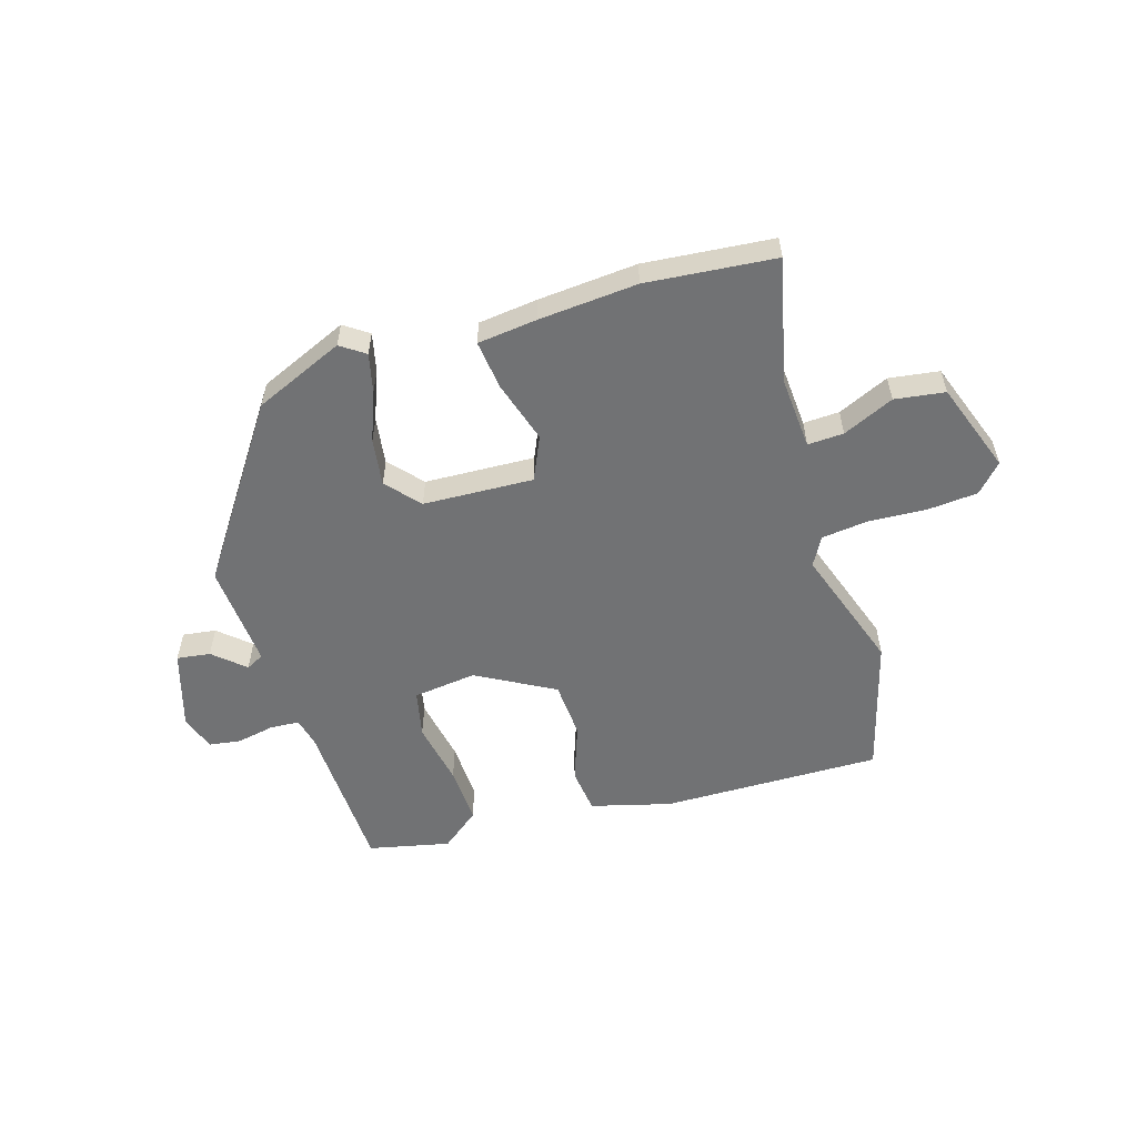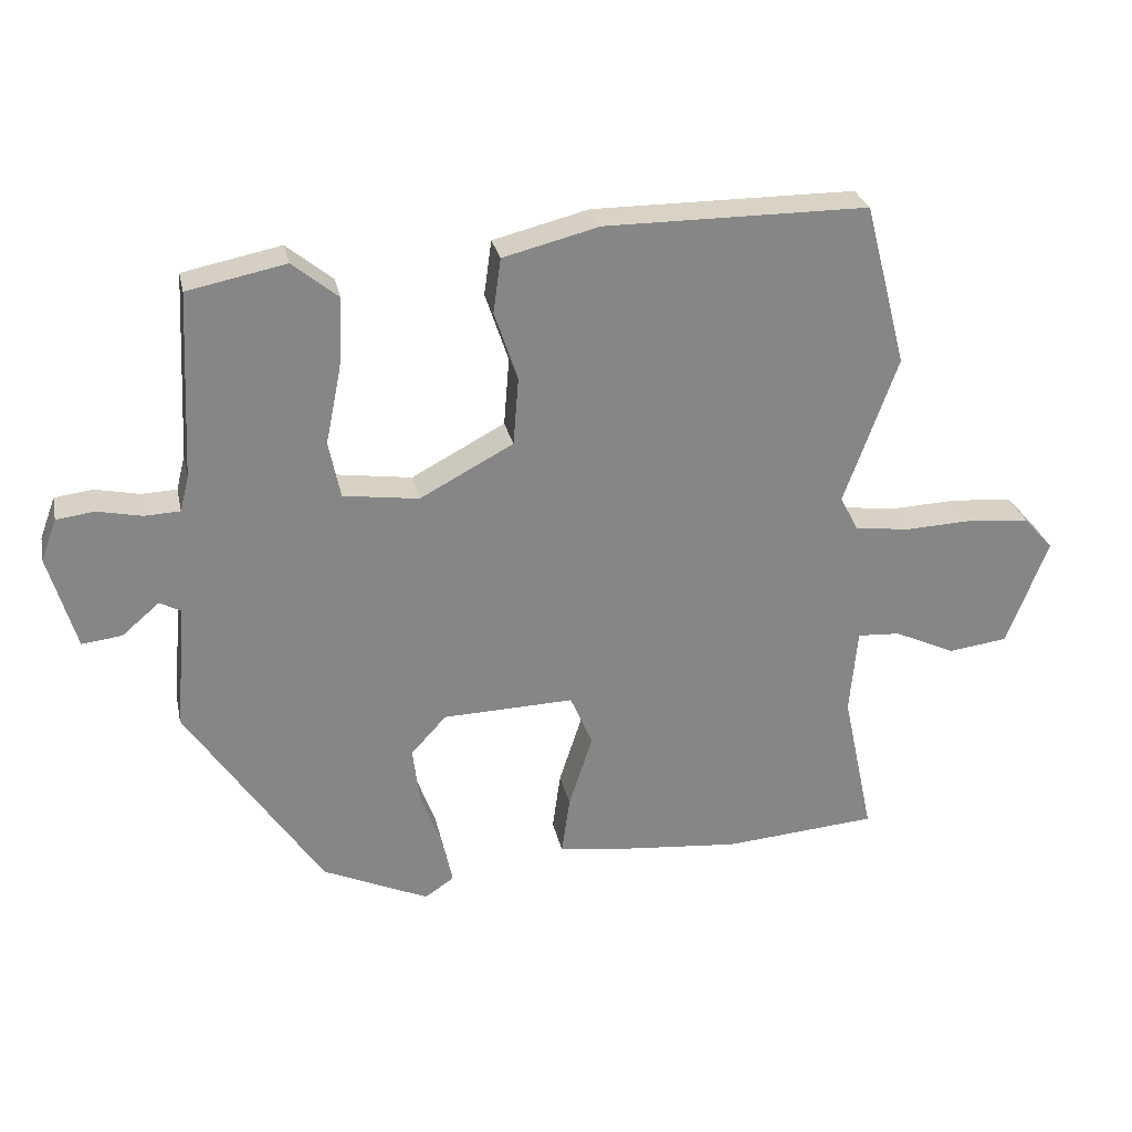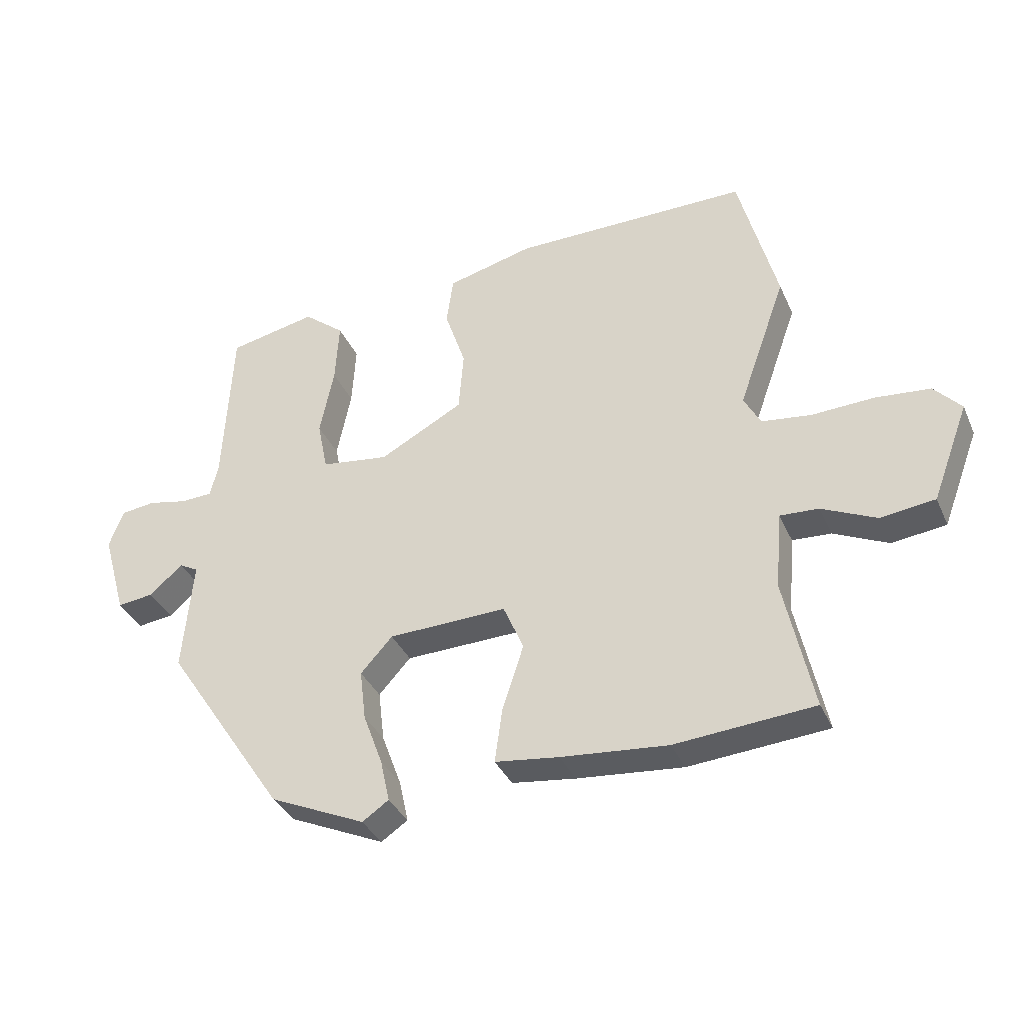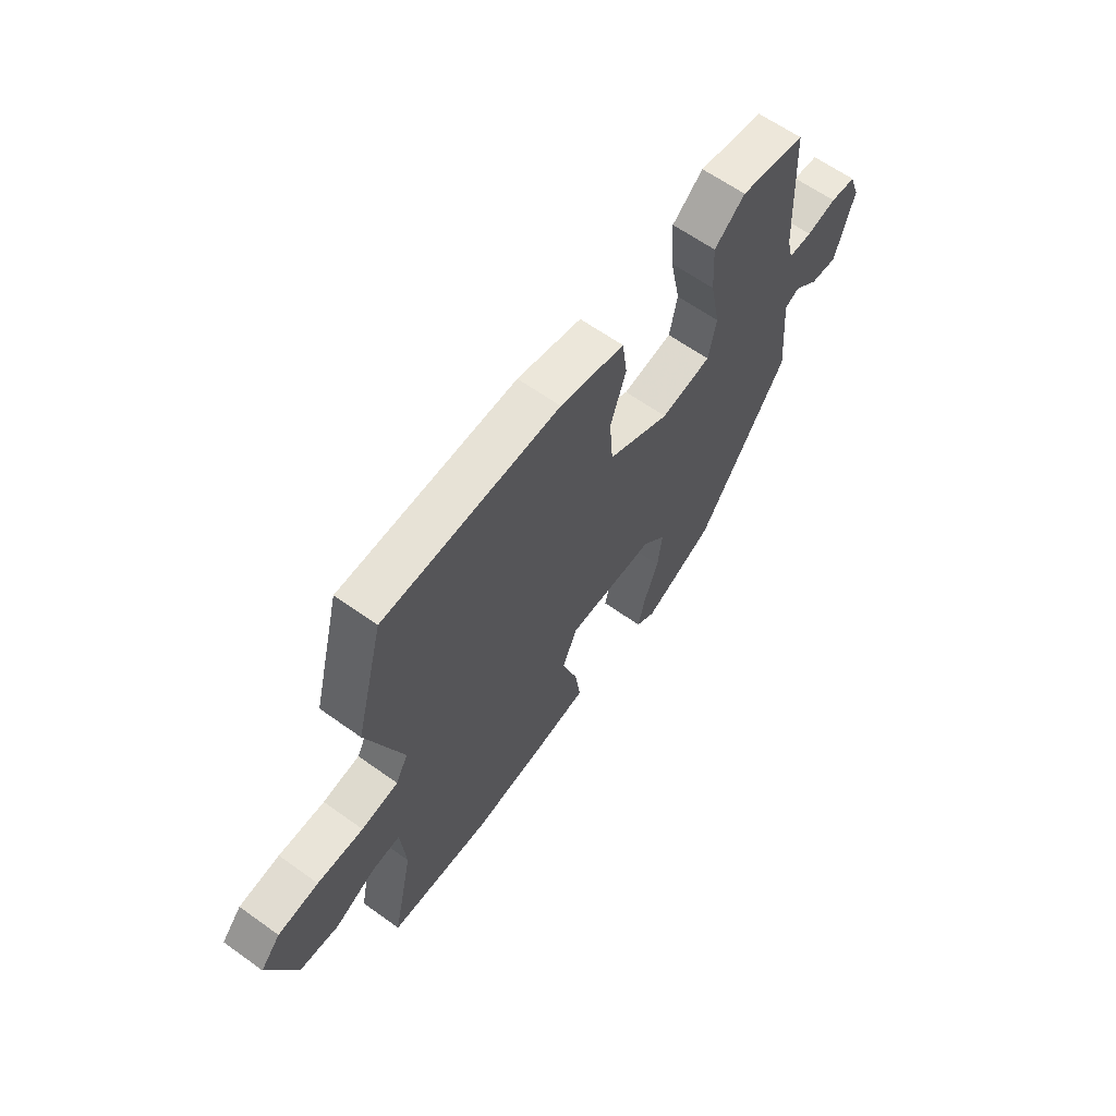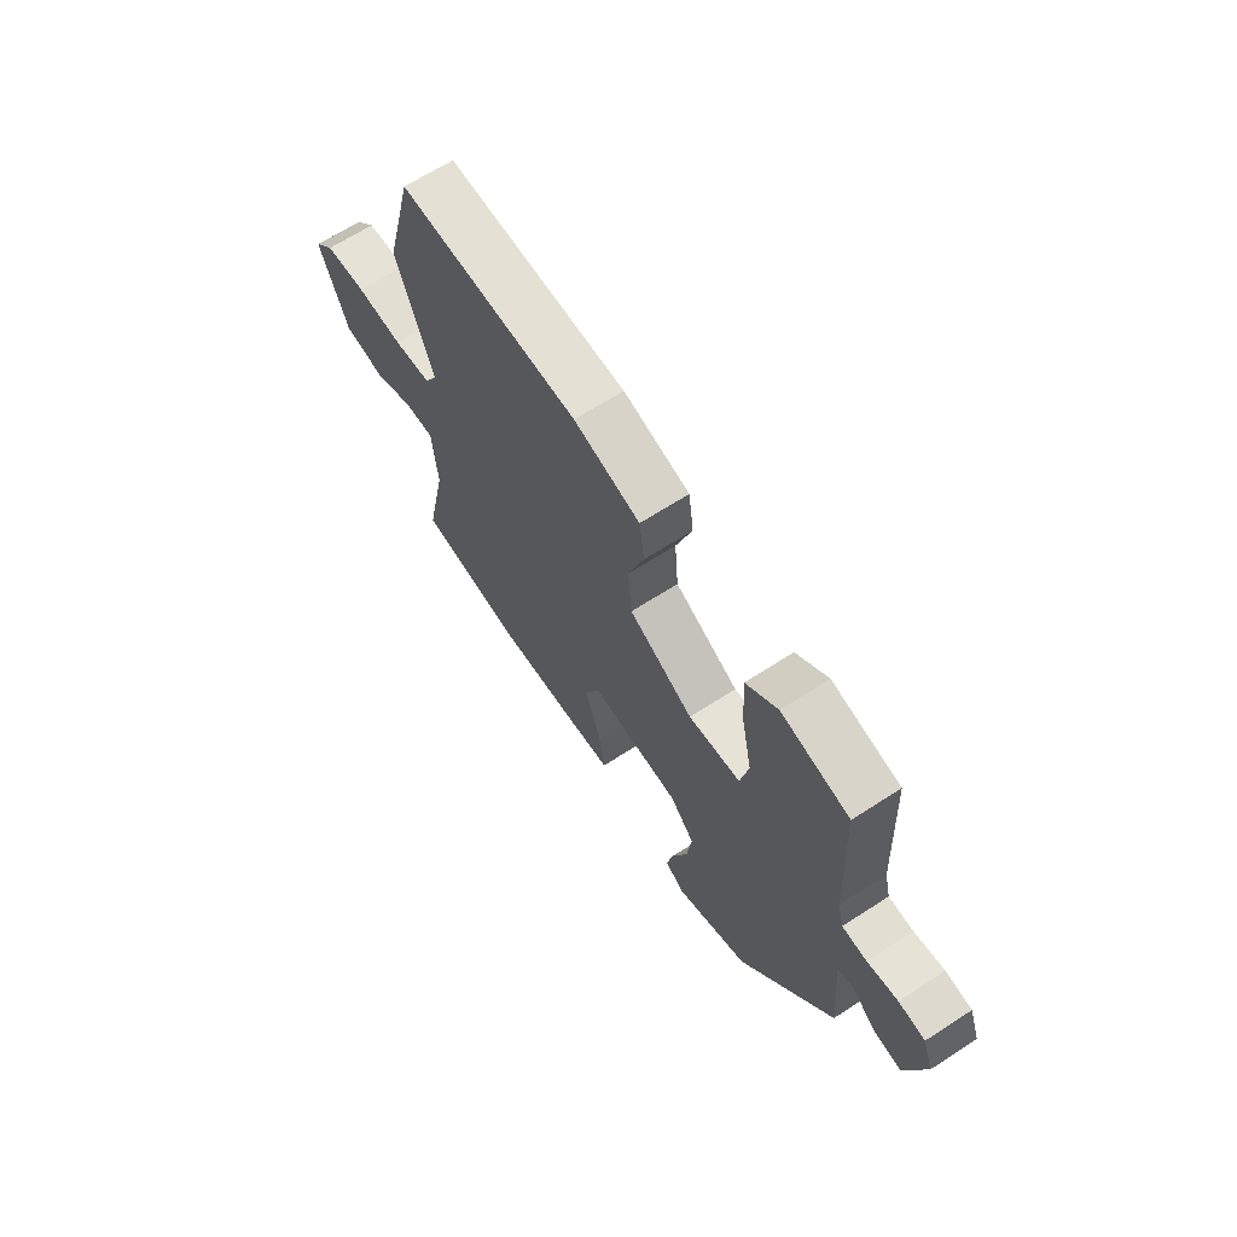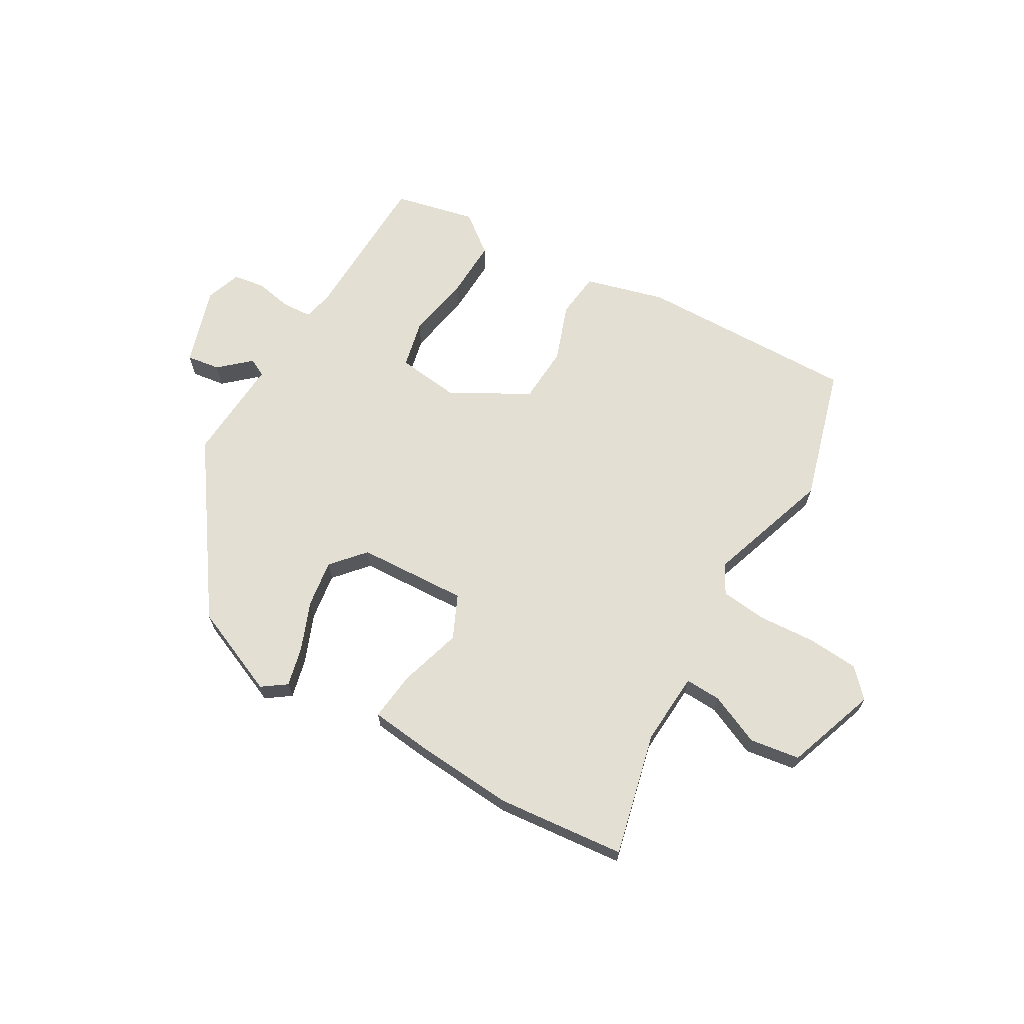
<metadata>
{"format":"obj","ext":"obj","renderer":"f3d","projection":"perspective","resolution":1024,"background":"white","views":[{"elev":-55.4,"azim":-164.1,"up":"+Y"},{"elev":28.3,"azim":167.9,"up":"+Z"},{"elev":-36.1,"azim":-158.0,"up":"+Z"},{"elev":63.1,"azim":-54.1,"up":"+Z"},{"elev":66.2,"azim":57.0,"up":"+Z"},{"elev":66.7,"azim":-151.3,"up":"+Y"}]}
</metadata>
<code>
v 0.47 0.07 0.497
v 0.484 0.07 0.223
v 0.497 0.07 0.171
v 0.549 0.07 0.169
v 0.614 0.07 0.183
v 0.67 0.07 0.176
v 0.693 0.07 0.114
v 0.653 0.07 -0.025
v 0.594 0.07 -0.018
v 0.539 0.07 0.029
v 0.508 0.07 0.012
v 0.524 0.07 -0.172
v 0.326 0.07 -0.469
v 0.17 0.07 -0.54
v 0.127 0.07 -0.511
v 0.142 0.07 -0.442
v 0.174 0.07 -0.355
v 0.184 0.07 -0.272
v 0.132 0.07 -0.215
v -0.061 0.07 -0.21
v -0.094 0.07 -0.287
v -0.059 0.07 -0.395
v -0.047 0.07 -0.482
v -0.151 0.07 -0.496
v -0.324 0.07 -0.513
v -0.55 0.07 -0.496
v -0.504 0.07 -0.279
v -0.515 0.07 -0.152
v -0.578 0.07 -0.156
v -0.667 0.07 -0.198
v -0.755 0.07 -0.187
v -0.815 0.07 -0.029
v -0.771 0.07 0.02
v -0.682 0.07 0.029
v -0.581 0.07 0.025
v -0.5 0.07 0.036
v -0.473 0.07 0.087
v -0.551 0.07 0.304
v -0.489 0.07 0.543
v -0.103 0.07 0.545
v 0.038 0.07 0.51
v 0.049 0.07 0.43
v 0.015 0.07 0.328
v 0.023 0.07 0.228
v 0.16 0.07 0.155
v 0.271 0.07 0.171
v 0.288 0.07 0.255
v 0.265 0.07 0.368
v 0.259 0.07 0.471
v 0.326 0.07 0.526
v 0.47 0 0.497
v 0.484 0 0.223
v 0.497 0 0.171
v 0.549 0 0.169
v 0.614 0 0.183
v 0.67 0 0.176
v 0.693 0 0.114
v 0.653 0 -0.025
v 0.594 0 -0.018
v 0.539 0 0.029
v 0.508 0 0.012
v 0.524 0 -0.172
v 0.326 0 -0.469
v 0.17 0 -0.54
v 0.127 0 -0.511
v 0.142 0 -0.442
v 0.174 0 -0.355
v 0.184 0 -0.272
v 0.132 0 -0.215
v -0.061 0 -0.21
v -0.094 0 -0.287
v -0.059 0 -0.395
v -0.047 0 -0.482
v -0.151 0 -0.496
v -0.324 0 -0.513
v -0.55 0 -0.496
v -0.504 0 -0.279
v -0.515 0 -0.152
v -0.578 0 -0.156
v -0.667 0 -0.198
v -0.755 0 -0.187
v -0.815 0 -0.029
v -0.771 0 0.02
v -0.682 0 0.029
v -0.581 0 0.025
v -0.5 0 0.036
v -0.473 0 0.087
v -0.551 0 0.304
v -0.489 0 0.543
v -0.103 0 0.545
v 0.038 0 0.51
v 0.049 0 0.43
v 0.015 0 0.328
v 0.023 0 0.228
v 0.16 0 0.155
v 0.271 0 0.171
v 0.288 0 0.255
v 0.265 0 0.368
v 0.259 0 0.471
v 0.326 0 0.526
f 47 48 49 50
f 47 50 1 2
f 46 47 2 3
f 45 46 3 4
f 40 41 42 43
f 40 43 44
f 37 38 39 40
f 36 37 40 44
f 32 33 34 35
f 32 35 36
f 29 30 31 32
f 28 29 32 36
f 27 28 36 44
f 21 22 23 24
f 21 24 25 26
f 14 15 16 17
f 14 17 18
f 11 12 13 14
f 11 14 18
f 7 8 9 10
f 7 10 11
f 4 5 6 7
f 45 4 7 11
f 26 27 44 45
f 20 21 26
f 20 26 45
f 19 20 45 11
f 11 18 19
f 100 99 98 97
f 52 51 100 97
f 53 52 97 96
f 54 53 96 95
f 93 92 91 90
f 94 93 90
f 90 89 88 87
f 94 90 87 86
f 85 84 83 82
f 86 85 82
f 82 81 80 79
f 86 82 79 78
f 94 86 78 77
f 74 73 72 71
f 76 75 74 71
f 67 66 65 64
f 68 67 64
f 64 63 62 61
f 68 64 61
f 60 59 58 57
f 61 60 57
f 57 56 55 54
f 61 57 54 95
f 95 94 77 76
f 76 71 70
f 95 76 70
f 61 95 70 69
f 69 68 61
f 1 51 52 2
f 2 52 53 3
f 3 53 54 4
f 4 54 55 5
f 5 55 56 6
f 6 56 57 7
f 7 57 58 8
f 8 58 59 9
f 9 59 60 10
f 10 60 61 11
f 11 61 62 12
f 12 62 63 13
f 13 63 64 14
f 14 64 65 15
f 15 65 66 16
f 16 66 67 17
f 17 67 68 18
f 18 68 69 19
f 19 69 70 20
f 20 70 71 21
f 21 71 72 22
f 22 72 73 23
f 23 73 74 24
f 24 74 75 25
f 25 75 76 26
f 26 76 77 27
f 27 77 78 28
f 28 78 79 29
f 29 79 80 30
f 30 80 81 31
f 31 81 82 32
f 32 82 83 33
f 33 83 84 34
f 34 84 85 35
f 35 85 86 36
f 36 86 87 37
f 37 87 88 38
f 38 88 89 39
f 39 89 90 40
f 40 90 91 41
f 41 91 92 42
f 42 92 93 43
f 43 93 94 44
f 44 94 95 45
f 45 95 96 46
f 46 96 97 47
f 47 97 98 48
f 48 98 99 49
f 49 99 100 50
f 50 100 51 1

</code>
